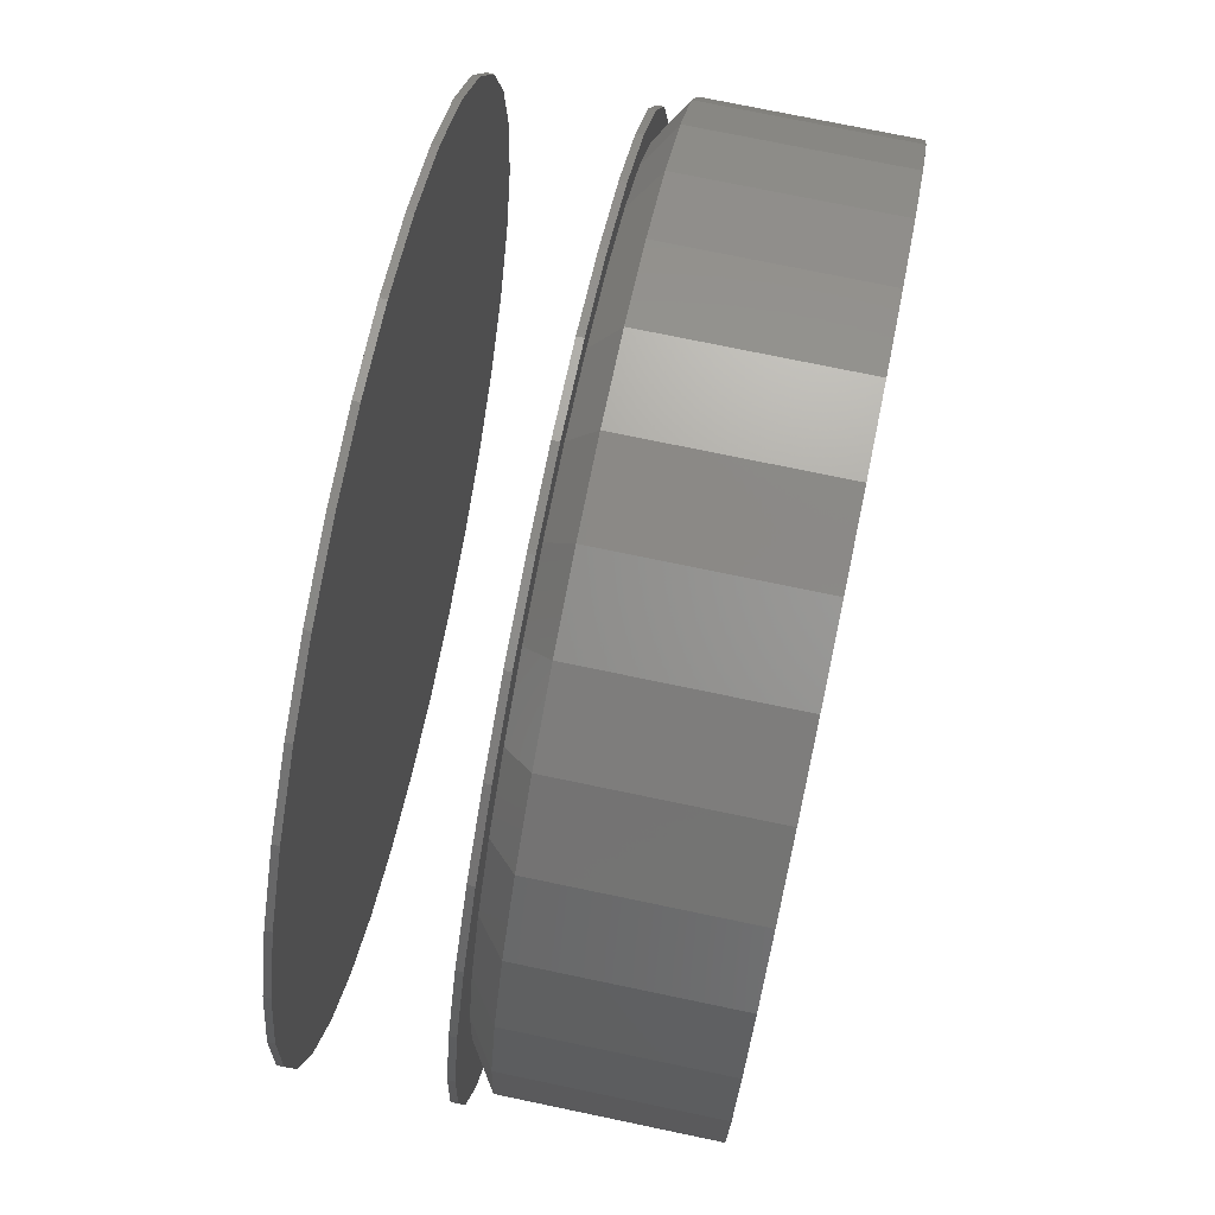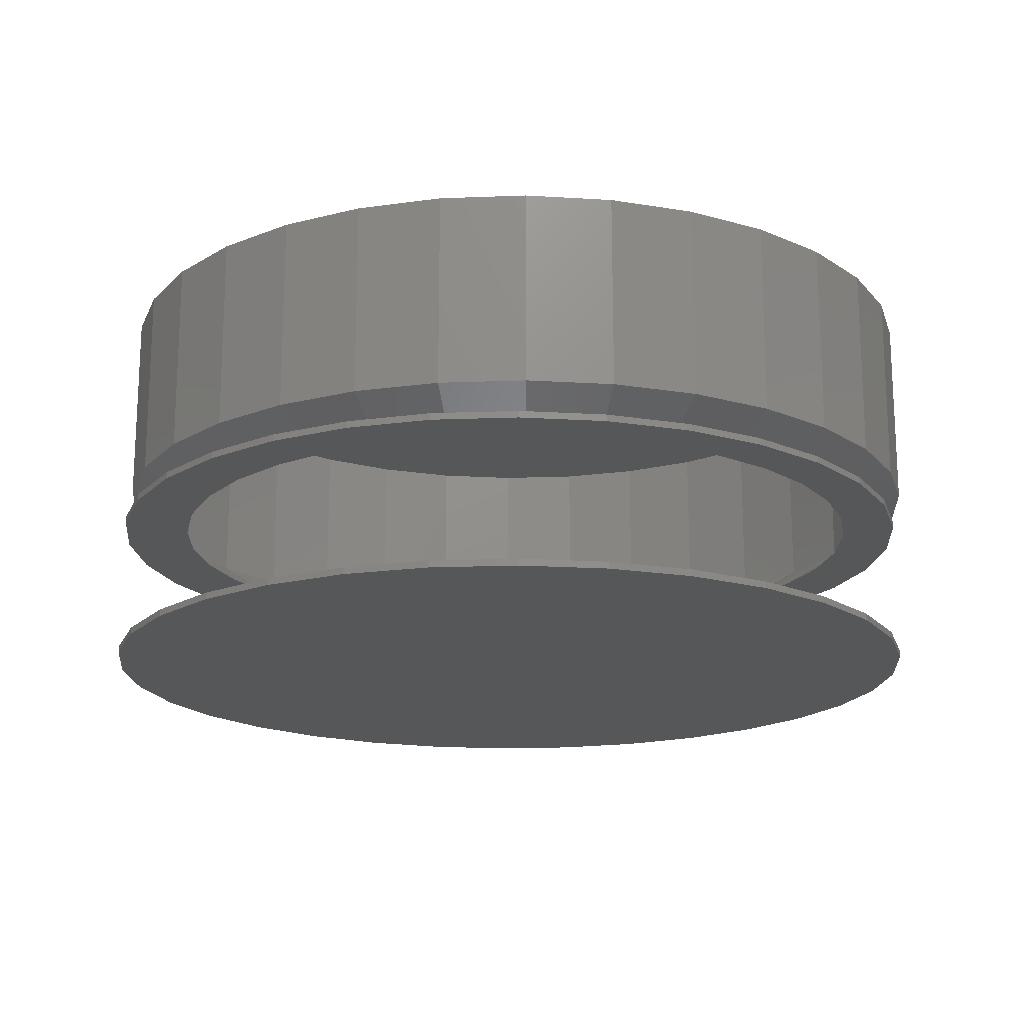
<metadata>
{"format":"stl","ext":"stl","renderer":"f3d","projection":"perspective","resolution":1024,"background":"white","views":[{"elev":74.1,"azim":101.8,"up":"+Z"},{"elev":-17.5,"azim":-91.3,"up":"+Y"}]}
</metadata>
<code>
# stl→obj: 322 verts, 636 faces
v -0.4996 -0.4297 1.778e-16
v -0.4996 -0.4375 1.778e-16
v -0.4899 -0.4297 0.09876
v -0.4899 -0.4375 0.09876
v -0.4611 -0.4297 0.1937
v -0.4611 -0.4375 0.1937
v -0.4143 -0.4297 0.2813
v -0.4143 -0.4375 0.2813
v -0.3513 -0.4297 0.358
v -0.3513 -0.4375 0.358
v -0.2746 -0.4297 0.4209
v -0.2746 -0.4375 0.4209
v -0.1871 -0.4297 0.4677
v -0.1871 -0.4375 0.4677
v -0.0921 -0.4297 0.4965
v -0.0921 -0.4375 0.4965
v 0.006661 -0.4297 0.5062
v 0.006661 -0.4375 0.5062
v 0.1054 -0.4297 0.4965
v 0.1054 -0.4375 0.4965
v 0.2004 -0.4297 0.4677
v 0.2004 -0.4375 0.4677
v 0.2879 -0.4297 0.4209
v 0.2879 -0.4375 0.4209
v 0.3646 -0.4297 0.358
v 0.3646 -0.4375 0.358
v 0.4276 -0.4297 0.2813
v 0.4276 -0.4375 0.2813
v 0.4744 -0.4297 0.1937
v 0.4744 -0.4375 0.1937
v 0.5032 -0.4297 0.09876
v 0.5032 -0.4375 0.09876
v 0.5129 -0.4297 -1.941e-16
v 0.5129 -0.4375 2.555e-16
v -0.4996 -0.2578 1.778e-16
v -0.4996 -0.2656 1.778e-16
v -0.4899 -0.2578 0.09876
v -0.4899 -0.2656 0.09876
v -0.4611 -0.2578 0.1937
v -0.4611 -0.2656 0.1937
v -0.4143 -0.2578 0.2813
v -0.4143 -0.2656 0.2813
v -0.3513 -0.2578 0.358
v -0.3513 -0.2656 0.358
v -0.2746 -0.2578 0.4209
v -0.2746 -0.2656 0.4209
v -0.1871 -0.2578 0.4677
v -0.1871 -0.2656 0.4677
v -0.0921 -0.2578 0.4965
v -0.0921 -0.2656 0.4965
v 0.006661 -0.2578 0.5062
v 0.006661 -0.2656 0.5062
v 0.1054 -0.2578 0.4965
v 0.1054 -0.2656 0.4965
v 0.2004 -0.2578 0.4677
v 0.2004 -0.2656 0.4677
v 0.2879 -0.2578 0.4209
v 0.2879 -0.2656 0.4209
v 0.3646 -0.2578 0.358
v 0.3646 -0.2656 0.358
v 0.4276 -0.2578 0.2813
v 0.4276 -0.2656 0.2813
v 0.4744 -0.2578 0.1937
v 0.4744 -0.2656 0.1937
v 0.5032 -0.2578 0.09876
v 0.5032 -0.2656 0.09876
v 0.5129 -0.2578 2.555e-16
v 0.5129 -0.2656 -1.941e-16
v 0.5032 -0.4297 -0.09876
v 0.5032 -0.4375 -0.09876
v 0.4744 -0.4297 -0.1937
v 0.4744 -0.4375 -0.1937
v 0.4276 -0.4297 -0.2813
v 0.4276 -0.4375 -0.2813
v 0.3646 -0.4297 -0.358
v 0.3646 -0.4375 -0.358
v 0.2879 -0.4297 -0.4209
v 0.2879 -0.4375 -0.4209
v 0.2004 -0.4297 -0.4677
v 0.2004 -0.4375 -0.4677
v 0.1054 -0.4297 -0.4965
v 0.1054 -0.4375 -0.4965
v 0.006661 -0.4297 -0.5062
v 0.006661 -0.4375 -0.5062
v -0.0921 -0.4297 -0.4965
v -0.0921 -0.4375 -0.4965
v -0.1871 -0.4297 -0.4677
v -0.1871 -0.4375 -0.4677
v -0.2746 -0.4297 -0.4209
v -0.2746 -0.4375 -0.4209
v -0.3513 -0.4297 -0.358
v -0.3513 -0.4375 -0.358
v -0.4143 -0.4297 -0.2813
v -0.4143 -0.4375 -0.2813
v -0.4611 -0.4297 -0.1937
v -0.4611 -0.4375 -0.1937
v -0.4899 -0.4297 -0.09876
v -0.4899 -0.4375 -0.09876
v 0.5032 -0.2578 -0.09876
v 0.5032 -0.2656 -0.09876
v 0.4744 -0.2578 -0.1937
v 0.4744 -0.2656 -0.1937
v 0.4276 -0.2578 -0.2813
v 0.4276 -0.2656 -0.2813
v 0.3646 -0.2578 -0.358
v 0.3646 -0.2656 -0.358
v 0.2879 -0.2578 -0.4209
v 0.2879 -0.2656 -0.4209
v 0.2004 -0.2578 -0.4677
v 0.2004 -0.2656 -0.4677
v 0.1054 -0.2578 -0.4965
v 0.1054 -0.2656 -0.4965
v 0.006661 -0.2578 -0.5062
v 0.006661 -0.2656 -0.5062
v -0.0921 -0.2578 -0.4965
v -0.0921 -0.2656 -0.4965
v -0.1871 -0.2578 -0.4677
v -0.1871 -0.2656 -0.4677
v -0.2746 -0.2578 -0.4209
v -0.2746 -0.2656 -0.4209
v -0.3513 -0.2578 -0.358
v -0.3513 -0.2656 -0.358
v -0.4143 -0.2578 -0.2813
v -0.4143 -0.2656 -0.2813
v -0.4611 -0.2578 -0.1937
v -0.4611 -0.2656 -0.1937
v -0.4899 -0.2578 -0.09876
v -0.4899 -0.2656 -0.09876
v -0.05368 -0.2656 -0.4223
v 0.02537 -0.2656 0.4392
v -0.1311 -0.2656 0.4226
v -0.05368 -0.2656 0.4381
v -0.3764 -0.2656 0.2345
v -0.4115 -0.2656 0.1635
v 0.1035 -0.2656 -0.4101
v 0.02537 -0.2656 -0.4234
v -0.329 -0.2656 0.2978
v -0.271 -0.2656 0.3513
v -0.2043 -0.2656 0.3933
v -0.4332 -0.2656 0.08708
v -0.4405 -0.2656 0.007895
v -0.4332 -0.2656 -0.07129
v -0.4115 -0.2656 -0.1477
v -0.3764 -0.2656 -0.2187
v -0.329 -0.2656 -0.282
v -0.271 -0.2656 -0.3355
v -0.2043 -0.2656 -0.3775
v -0.1311 -0.2656 -0.4068
v 0.1035 -0.2656 0.4259
v 0.178 -0.2656 0.3985
v 0.2464 -0.2656 0.3579
v 0.3074 -0.2656 0.304
v 0.3573 -0.2656 0.2397
v 0.3943 -0.2656 0.1671
v 0.417 -0.2656 0.08895
v 0.4247 -0.2656 0.007895
v 0.417 -0.2656 -0.07316
v 0.3943 -0.2656 -0.1514
v 0.3573 -0.2656 -0.2239
v 0.3074 -0.2656 -0.2882
v 0.2464 -0.2656 -0.3421
v 0.178 -0.2656 -0.3827
v -0.1049 -0.2224 -0.48
v -0.1983 -0.2224 -0.4517
v -0.2843 -0.2224 -0.4057
v -0.007895 -0.2224 -0.4896
v -0.4215 -0.2224 -0.2685
v -0.4675 -0.2224 -0.1825
v -0.4958 -0.2224 -0.08915
v -0.5053 -0.2224 0.007895
v 0.4057 -0.2224 -0.2685
v 0.4517 -0.2224 -0.1825
v 0.48 -0.2224 -0.08915
v 0.4896 -0.2224 0.007895
v -0.3596 -0.2224 -0.3439
v 0.1825 -0.2224 -0.4517
v 0.08915 -0.2224 -0.48
v 0.2685 -0.2224 -0.4057
v 0.3439 -0.2224 -0.3439
v -0.1983 -0.2224 0.4675
v -0.1049 -0.2224 0.4958
v -0.007895 -0.2224 0.5053
v -0.2843 -0.2224 0.4215
v -0.4958 -0.2224 0.1049
v -0.4675 -0.2224 0.1983
v -0.4215 -0.2224 0.2843
v 0.4057 -0.2224 0.2843
v 0.4517 -0.2224 0.1983
v 0.48 -0.2224 0.1049
v 0.3439 -0.2224 0.3596
v 0.2685 -0.2224 0.4215
v 0.1825 -0.2224 0.4675
v 0.08915 -0.2224 0.4958
v -0.3596 -0.2224 0.3596
v -0.007895 -0.007812 0.5053
v -0.1049 -0.007812 0.4958
v -0.1983 -0.007812 0.4675
v -0.2843 -0.007812 0.4215
v -0.3596 -0.007812 0.3596
v -0.4215 -0.007812 0.2843
v -0.4675 -0.007812 0.1983
v -0.4958 -0.007812 0.1049
v -0.5053 -0.007812 0.007895
v 0.08915 -0.007812 0.4958
v 0.1825 -0.007812 0.4675
v 0.2685 -0.007812 0.4215
v 0.3439 -0.007812 0.3596
v 0.4057 -0.007812 0.2843
v 0.4517 -0.007812 0.1983
v 0.48 -0.007812 0.1049
v 0.4896 -0.007812 0.007895
v -0.007895 -0.007812 -0.4896
v 0.08915 -0.007812 -0.48
v 0.1825 -0.007812 -0.4517
v 0.2685 -0.007812 -0.4057
v 0.3439 -0.007812 -0.3439
v 0.4057 -0.007812 -0.2685
v 0.4517 -0.007812 -0.1825
v 0.48 -0.007812 -0.08915
v -0.1049 -0.007812 -0.48
v -0.1983 -0.007812 -0.4517
v -0.2843 -0.007812 -0.4057
v -0.3596 -0.007812 -0.3439
v -0.4215 -0.007812 -0.2685
v -0.4675 -0.007812 -0.1825
v -0.4958 -0.007812 -0.08915
v -0.007895 -0.2578 -0.4505
v -0.007895 -0.2578 0.4663
v -0.2626 -0.2578 -0.3732
v -0.332 -0.2578 -0.3162
v -0.09732 -0.2578 0.4575
v -0.1833 -0.2578 0.4314
v -0.2626 -0.2578 0.389
v -0.332 -0.2578 0.332
v -0.389 -0.2578 0.2626
v -0.4314 -0.2578 0.1833
v -0.4575 -0.2578 0.09732
v -0.4663 -0.2578 0.007895
v -0.4575 -0.2578 -0.08153
v -0.4314 -0.2578 -0.1675
v -0.389 -0.2578 -0.2468
v -0.09732 -0.2578 -0.4417
v -0.1833 -0.2578 -0.4156
v 0.3162 -0.2578 0.332
v 0.2468 -0.2578 0.389
v 0.1675 -0.2578 0.4314
v 0.08153 -0.2578 0.4575
v 0.2468 -0.2578 -0.3732
v 0.3162 -0.2578 -0.3162
v 0.3732 -0.2578 -0.2468
v 0.4156 -0.2578 -0.1675
v 0.4417 -0.2578 -0.08153
v 0.4505 -0.2578 0.007895
v 0.4417 -0.2578 0.09732
v 0.4156 -0.2578 0.1833
v 0.3732 -0.2578 0.2626
v 0.08153 -0.2578 -0.4417
v 0.1675 -0.2578 -0.4156
v 0.2728 -0.2266 0.428
v -0.1065 -0.2266 0.5034
v -0.2013 -0.2266 0.4747
v -0.4747 -0.2266 0.2013
v -0.428 -0.2266 0.2886
v -0.5034 -0.2266 0.1065
v -0.5132 -0.2266 0.007895
v 0.4122 -0.2266 0.2886
v 0.4589 -0.2266 0.2013
v 0.4877 -0.2266 0.1065
v 0.4974 -0.2266 0.007895
v 0.3494 -0.2266 0.3652
v 0.09068 -0.2266 0.5034
v 0.1855 -0.2266 0.4747
v -0.007895 -0.2266 0.5132
v -0.3652 -0.2266 0.3652
v -0.2886 -0.2266 0.428
v -0.2886 -0.2266 -0.4122
v 0.09068 -0.2266 -0.4877
v 0.1855 -0.2266 -0.4589
v 0.4589 -0.2266 -0.1855
v 0.4122 -0.2266 -0.2728
v 0.4877 -0.2266 -0.09068
v -0.428 -0.2266 -0.2728
v -0.4747 -0.2266 -0.1855
v -0.5034 -0.2266 -0.09068
v -0.3652 -0.2266 -0.3494
v -0.1065 -0.2266 -0.4877
v -0.2013 -0.2266 -0.4589
v -0.007895 -0.2266 -0.4974
v 0.3494 -0.2266 -0.3494
v 0.2728 -0.2266 -0.4122
v 0.4974 2.226e-16 0.007895
v 0.4877 2.106e-16 -0.09068
v 0.4589 1.969e-16 -0.1855
v 0.4122 1.82e-16 -0.2728
v 0.3494 1.665e-16 -0.3494
v 0.2728 1.511e-16 -0.4122
v 0.1855 1.362e-16 -0.4589
v 0.09068 1.225e-16 -0.4877
v -0.007895 1.104e-16 -0.4974
v -0.1065 1.006e-16 -0.4877
v -0.2013 9.324e-17 -0.4589
v -0.2886 8.873e-17 -0.4122
v -0.3652 8.72e-17 -0.3494
v -0.428 8.873e-17 -0.2728
v -0.4747 9.324e-17 -0.1855
v -0.5034 1.006e-16 -0.09068
v -0.5132 1.104e-16 0.007895
v -0.5034 1.225e-16 0.1065
v -0.4747 1.362e-16 0.2013
v -0.428 1.511e-16 0.2886
v -0.3652 1.665e-16 0.3652
v -0.2886 1.82e-16 0.428
v -0.2013 1.969e-16 0.4747
v -0.1065 2.106e-16 0.5034
v -0.007895 2.226e-16 0.5132
v 0.09068 2.325e-16 0.5034
v 0.1855 2.398e-16 0.4747
v 0.2728 2.443e-16 0.428
v 0.3494 2.459e-16 0.3652
v 0.4122 2.443e-16 0.2886
v 0.4589 2.398e-16 0.2013
v 0.4877 2.325e-16 0.1065
f 1 2 3
f 3 2 4
f 3 4 5
f 5 4 6
f 5 6 7
f 7 6 8
f 7 8 9
f 9 8 10
f 9 10 11
f 11 10 12
f 11 12 13
f 13 12 14
f 13 14 15
f 15 14 16
f 15 16 17
f 17 16 18
f 17 18 19
f 19 18 20
f 19 20 21
f 21 20 22
f 21 22 23
f 23 22 24
f 23 24 25
f 25 24 26
f 25 26 27
f 27 26 28
f 27 28 29
f 29 28 30
f 29 30 31
f 31 30 32
f 31 32 33
f 33 32 34
f 35 36 37
f 37 36 38
f 37 38 39
f 39 38 40
f 39 40 41
f 41 40 42
f 41 42 43
f 43 42 44
f 43 44 45
f 45 44 46
f 45 46 47
f 47 46 48
f 47 48 49
f 49 48 50
f 49 50 51
f 51 50 52
f 51 52 53
f 53 52 54
f 53 54 55
f 55 54 56
f 55 56 57
f 57 56 58
f 57 58 59
f 59 58 60
f 59 60 61
f 61 60 62
f 61 62 63
f 63 62 64
f 63 64 65
f 65 64 66
f 65 66 67
f 67 66 68
f 33 34 69
f 69 34 70
f 69 70 71
f 71 70 72
f 71 72 73
f 73 72 74
f 73 74 75
f 75 74 76
f 75 76 77
f 77 76 78
f 77 78 79
f 79 78 80
f 79 80 81
f 81 80 82
f 81 82 83
f 83 82 84
f 83 84 85
f 85 84 86
f 85 86 87
f 87 86 88
f 87 88 89
f 89 88 90
f 89 90 91
f 91 90 92
f 91 92 93
f 93 92 94
f 93 94 95
f 95 94 96
f 95 96 97
f 97 96 98
f 97 98 1
f 1 98 2
f 67 68 99
f 99 68 100
f 99 100 101
f 101 100 102
f 101 102 103
f 103 102 104
f 103 104 105
f 105 104 106
f 105 106 107
f 107 106 108
f 107 108 109
f 109 108 110
f 109 110 111
f 111 110 112
f 111 112 113
f 113 112 114
f 113 114 115
f 115 114 116
f 115 116 117
f 117 116 118
f 117 118 119
f 119 118 120
f 119 120 121
f 121 120 122
f 121 122 123
f 123 122 124
f 123 124 125
f 125 124 126
f 125 126 127
f 127 126 128
f 127 128 35
f 35 128 36
f 17 19 15
f 83 85 81
f 81 85 87
f 81 87 79
f 79 87 89
f 79 89 77
f 77 89 91
f 77 91 75
f 75 91 93
f 75 93 73
f 73 93 95
f 73 95 71
f 71 95 97
f 71 97 69
f 69 97 1
f 69 1 33
f 33 1 3
f 33 3 31
f 31 3 5
f 31 5 29
f 29 5 7
f 29 7 27
f 27 7 9
f 27 9 25
f 25 9 11
f 25 11 23
f 23 11 13
f 23 13 21
f 21 13 15
f 21 15 19
f 114 129 116
f 52 130 54
f 131 132 48
f 48 46 131
f 133 40 134
f 135 136 108
f 136 110 108
f 129 114 136
f 136 114 112
f 136 112 110
f 130 52 132
f 132 52 50
f 132 50 48
f 40 133 42
f 42 133 137
f 42 137 44
f 44 137 138
f 44 138 46
f 46 138 139
f 46 139 131
f 134 40 140
f 140 40 38
f 140 38 141
f 141 38 36
f 141 36 142
f 142 36 128
f 142 128 143
f 143 128 126
f 143 126 144
f 144 126 145
f 145 126 124
f 145 124 146
f 146 124 122
f 146 122 147
f 147 122 148
f 148 122 120
f 148 120 129
f 129 120 118
f 129 118 116
f 54 130 56
f 56 130 149
f 56 149 58
f 58 149 150
f 58 150 60
f 60 150 151
f 60 151 62
f 62 151 152
f 62 152 64
f 64 152 153
f 64 153 154
f 64 154 66
f 66 154 155
f 66 155 68
f 68 155 156
f 68 156 100
f 100 156 157
f 100 157 102
f 102 157 158
f 102 158 159
f 102 159 104
f 104 159 160
f 104 160 106
f 106 160 161
f 106 161 108
f 108 161 162
f 108 162 135
f 147 163 164
f 164 165 147
f 129 166 163
f 129 163 148
f 163 147 148
f 144 167 143
f 143 167 168
f 143 168 142
f 142 168 169
f 142 169 141
f 141 169 170
f 171 159 172
f 172 159 158
f 172 158 173
f 173 158 157
f 173 157 174
f 174 157 156
f 167 144 175
f 175 144 145
f 175 145 165
f 165 145 146
f 165 146 147
f 162 176 135
f 135 176 177
f 135 177 136
f 136 177 166
f 136 166 129
f 176 162 178
f 178 162 161
f 178 161 179
f 179 161 160
f 179 160 171
f 171 160 159
f 131 180 181
f 131 181 132
f 181 182 132
f 183 180 139
f 139 180 131
f 141 170 140
f 140 170 184
f 140 184 134
f 134 184 185
f 134 185 133
f 133 185 186
f 153 187 154
f 154 187 188
f 154 188 155
f 155 188 189
f 155 189 156
f 156 189 174
f 187 153 190
f 190 153 152
f 190 152 191
f 191 152 151
f 191 151 192
f 192 151 150
f 192 150 193
f 193 150 149
f 193 149 182
f 182 149 130
f 182 130 132
f 133 186 137
f 137 186 194
f 137 194 138
f 138 194 183
f 138 183 139
f 195 181 196
f 196 181 180
f 196 180 197
f 197 180 183
f 197 183 198
f 198 183 194
f 198 194 199
f 199 194 186
f 199 186 200
f 200 186 185
f 200 185 201
f 201 185 184
f 201 184 202
f 202 184 170
f 202 170 203
f 181 195 182
f 182 195 204
f 182 204 193
f 193 204 205
f 193 205 192
f 192 205 206
f 192 206 191
f 191 206 207
f 191 207 190
f 190 207 208
f 190 208 187
f 187 208 209
f 187 209 188
f 188 209 210
f 188 210 189
f 189 210 211
f 189 211 174
f 212 177 213
f 213 177 176
f 213 176 214
f 214 176 178
f 214 178 215
f 215 178 179
f 215 179 216
f 216 179 171
f 216 171 217
f 217 171 172
f 217 172 218
f 218 172 173
f 218 173 219
f 219 173 174
f 219 174 211
f 177 212 166
f 166 212 220
f 166 220 163
f 163 220 221
f 163 221 164
f 164 221 222
f 164 222 165
f 165 222 223
f 165 223 175
f 175 223 224
f 175 224 167
f 167 224 225
f 167 225 168
f 168 225 226
f 168 226 169
f 169 226 203
f 169 203 170
f 196 204 195
f 204 196 205
f 205 196 197
f 205 197 206
f 206 197 198
f 206 198 207
f 207 198 199
f 207 199 208
f 208 199 200
f 208 200 209
f 209 200 201
f 209 201 210
f 210 201 202
f 210 202 211
f 211 202 203
f 211 203 219
f 219 203 226
f 219 226 218
f 218 226 225
f 218 225 217
f 217 225 224
f 217 224 216
f 216 224 223
f 216 223 215
f 215 223 222
f 215 222 214
f 214 222 221
f 214 221 213
f 213 221 220
f 213 220 212
f 227 109 111
f 227 111 113
f 51 53 228
f 228 49 51
f 229 121 230
f 47 49 228
f 47 228 231
f 47 231 232
f 47 232 45
f 232 233 45
f 45 233 234
f 45 234 43
f 43 234 235
f 43 235 41
f 41 235 236
f 41 236 39
f 39 236 237
f 39 237 37
f 37 237 238
f 37 238 35
f 35 238 239
f 35 239 127
f 127 239 240
f 127 240 125
f 125 240 241
f 125 241 123
f 123 241 230
f 123 230 121
f 113 115 227
f 227 115 117
f 227 117 242
f 242 117 119
f 242 119 243
f 243 119 121
f 243 121 229
f 244 245 59
f 59 245 246
f 59 246 57
f 57 246 247
f 57 247 55
f 55 247 228
f 55 228 53
f 248 249 105
f 105 249 250
f 105 250 103
f 103 250 251
f 103 251 101
f 101 251 252
f 101 252 99
f 99 252 253
f 99 253 67
f 67 253 254
f 67 254 65
f 65 254 255
f 65 255 63
f 63 255 256
f 63 256 61
f 61 256 244
f 61 244 59
f 227 257 109
f 109 257 258
f 109 258 107
f 107 258 248
f 107 248 105
f 244 259 245
f 260 261 231
f 231 261 232
f 262 235 263
f 235 262 236
f 236 262 264
f 236 264 237
f 237 264 265
f 237 265 238
f 255 266 256
f 266 255 267
f 267 255 254
f 267 254 268
f 268 254 253
f 268 253 269
f 259 244 270
f 270 244 256
f 270 256 266
f 271 246 272
f 272 246 245
f 272 245 259
f 246 271 247
f 247 271 273
f 247 273 228
f 228 273 260
f 228 260 231
f 274 233 275
f 275 233 232
f 275 232 261
f 233 274 234
f 234 274 263
f 234 263 235
f 230 276 229
f 277 278 257
f 257 278 258
f 279 250 280
f 250 279 251
f 251 279 281
f 251 281 252
f 252 281 269
f 252 269 253
f 240 282 241
f 282 240 283
f 283 240 239
f 283 239 284
f 284 239 238
f 284 238 265
f 276 230 285
f 285 230 241
f 285 241 282
f 286 243 287
f 287 243 229
f 287 229 276
f 243 286 242
f 242 286 288
f 242 288 227
f 227 288 277
f 227 277 257
f 289 248 290
f 290 248 258
f 290 258 278
f 248 289 249
f 249 289 280
f 249 280 250
f 16 20 18
f 20 16 22
f 22 16 14
f 22 14 24
f 24 14 12
f 24 12 26
f 26 12 10
f 26 10 28
f 28 10 8
f 28 8 30
f 30 8 6
f 30 6 32
f 32 6 4
f 32 4 34
f 34 4 2
f 34 2 70
f 70 2 98
f 70 98 72
f 72 98 96
f 72 96 74
f 74 96 94
f 74 94 76
f 76 94 92
f 76 92 78
f 78 92 90
f 78 90 80
f 80 90 88
f 80 88 82
f 82 88 86
f 82 86 84
f 291 269 292
f 292 269 281
f 292 281 293
f 293 281 279
f 293 279 294
f 294 279 280
f 294 280 295
f 295 280 289
f 295 289 296
f 296 289 290
f 296 290 297
f 297 290 278
f 297 278 298
f 298 278 277
f 298 277 299
f 299 277 288
f 299 288 300
f 300 288 286
f 300 286 301
f 301 286 287
f 301 287 302
f 302 287 276
f 302 276 303
f 303 276 285
f 303 285 304
f 304 285 282
f 304 282 305
f 305 282 283
f 305 283 306
f 306 283 284
f 306 284 307
f 307 284 265
f 307 265 308
f 308 265 264
f 308 264 309
f 309 264 262
f 309 262 310
f 310 262 263
f 310 263 311
f 311 263 274
f 311 274 312
f 312 274 275
f 312 275 313
f 313 275 261
f 313 261 314
f 314 261 260
f 314 260 315
f 315 260 273
f 315 273 316
f 316 273 271
f 316 271 317
f 317 271 272
f 317 272 318
f 318 272 259
f 318 259 319
f 319 259 270
f 319 270 320
f 320 270 266
f 320 266 321
f 321 266 267
f 321 267 322
f 322 267 268
f 322 268 291
f 291 268 269
f 315 316 314
f 299 300 298
f 298 300 301
f 298 301 297
f 297 301 302
f 297 302 296
f 296 302 303
f 296 303 295
f 295 303 304
f 295 304 294
f 294 304 305
f 294 305 293
f 293 305 306
f 293 306 292
f 292 306 307
f 292 307 291
f 291 307 308
f 291 308 322
f 322 308 309
f 322 309 321
f 321 309 310
f 321 310 320
f 320 310 311
f 320 311 319
f 319 311 312
f 319 312 318
f 318 312 313
f 318 313 317
f 317 313 314
f 317 314 316

</code>
